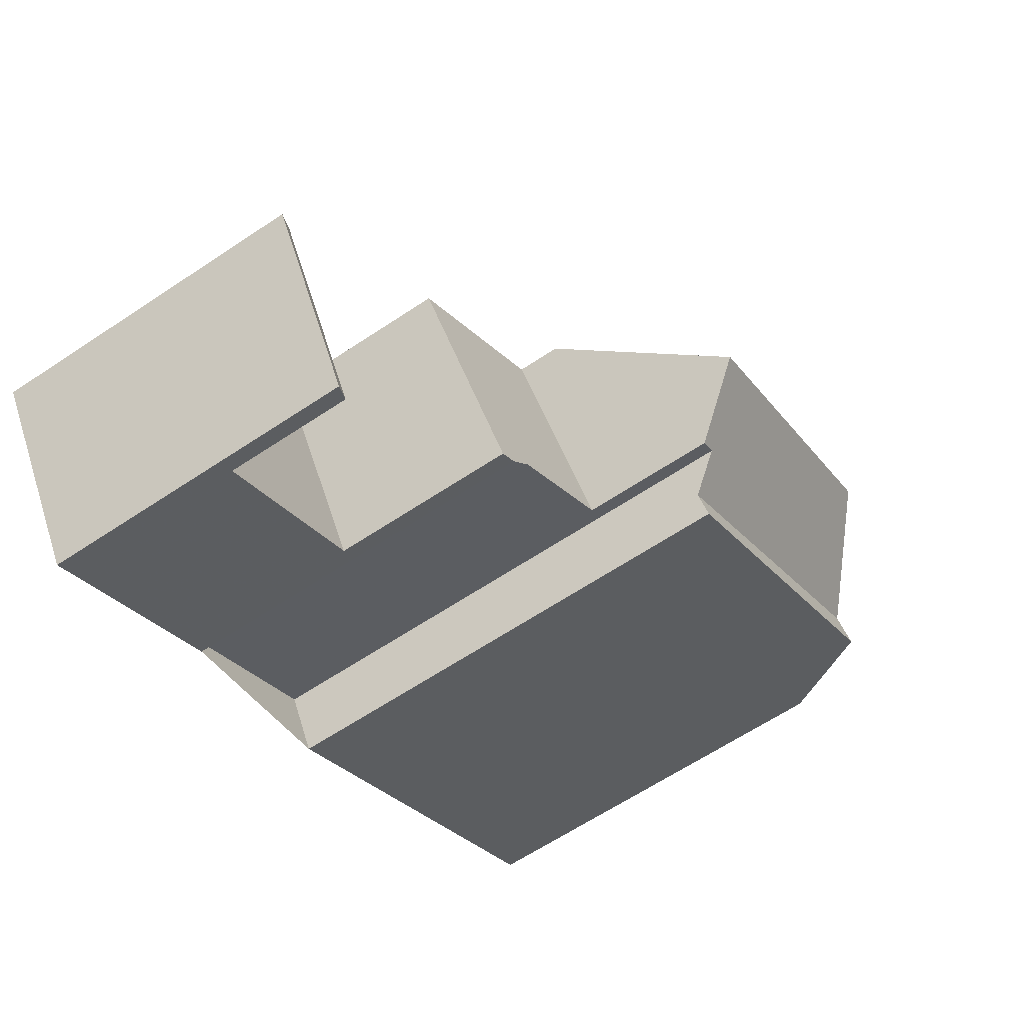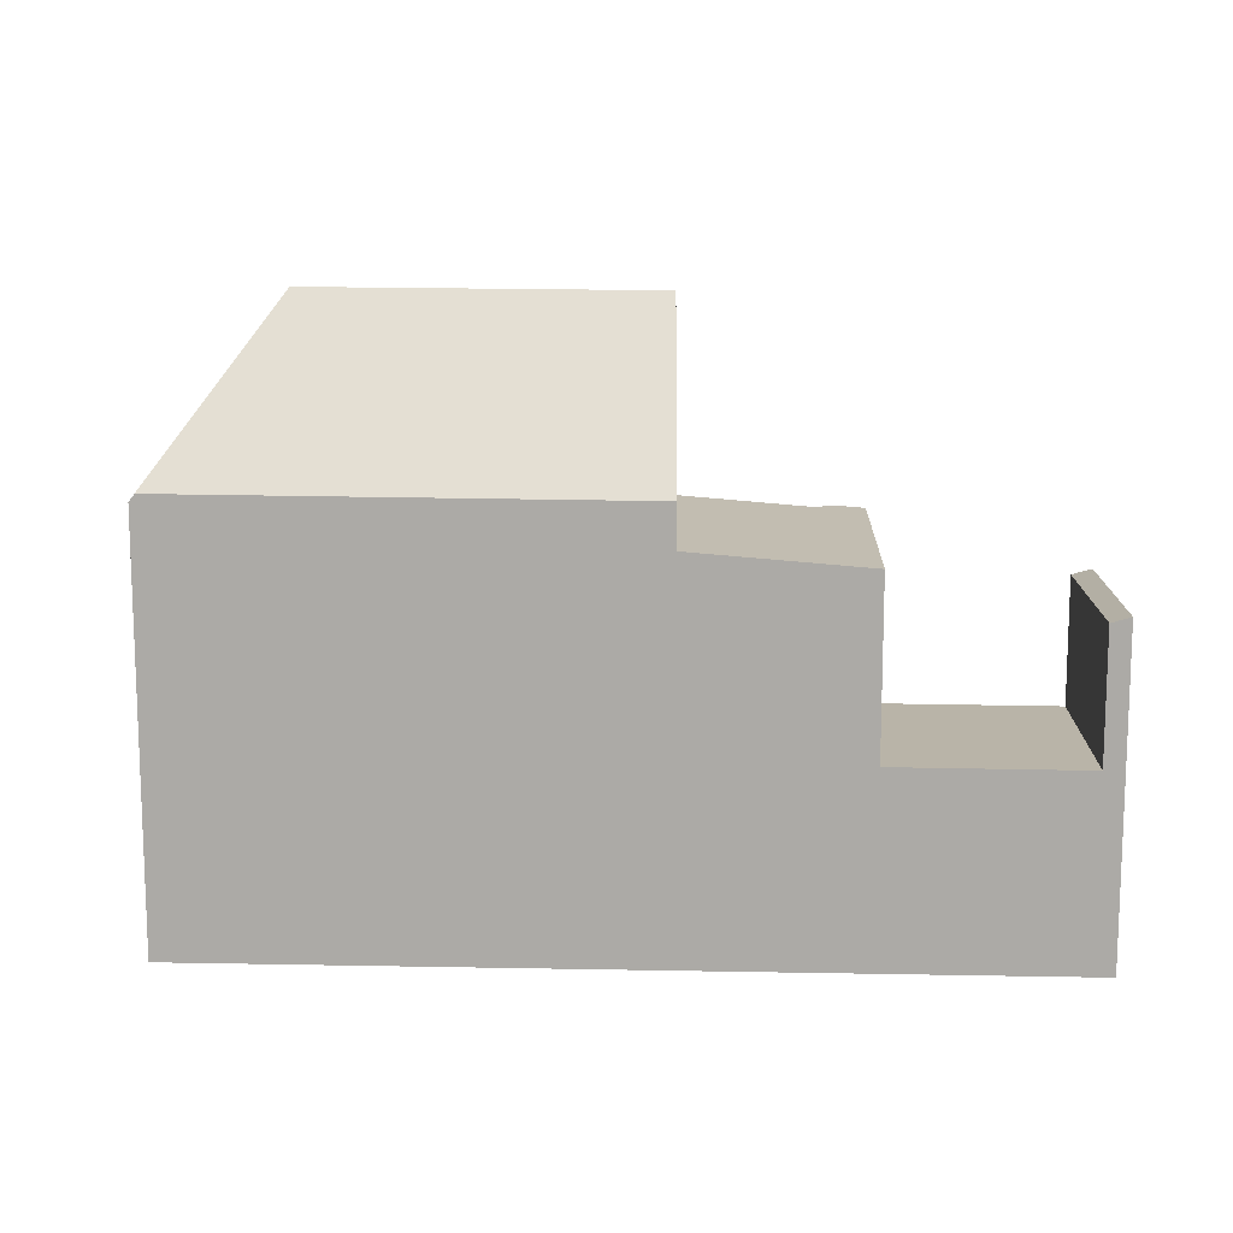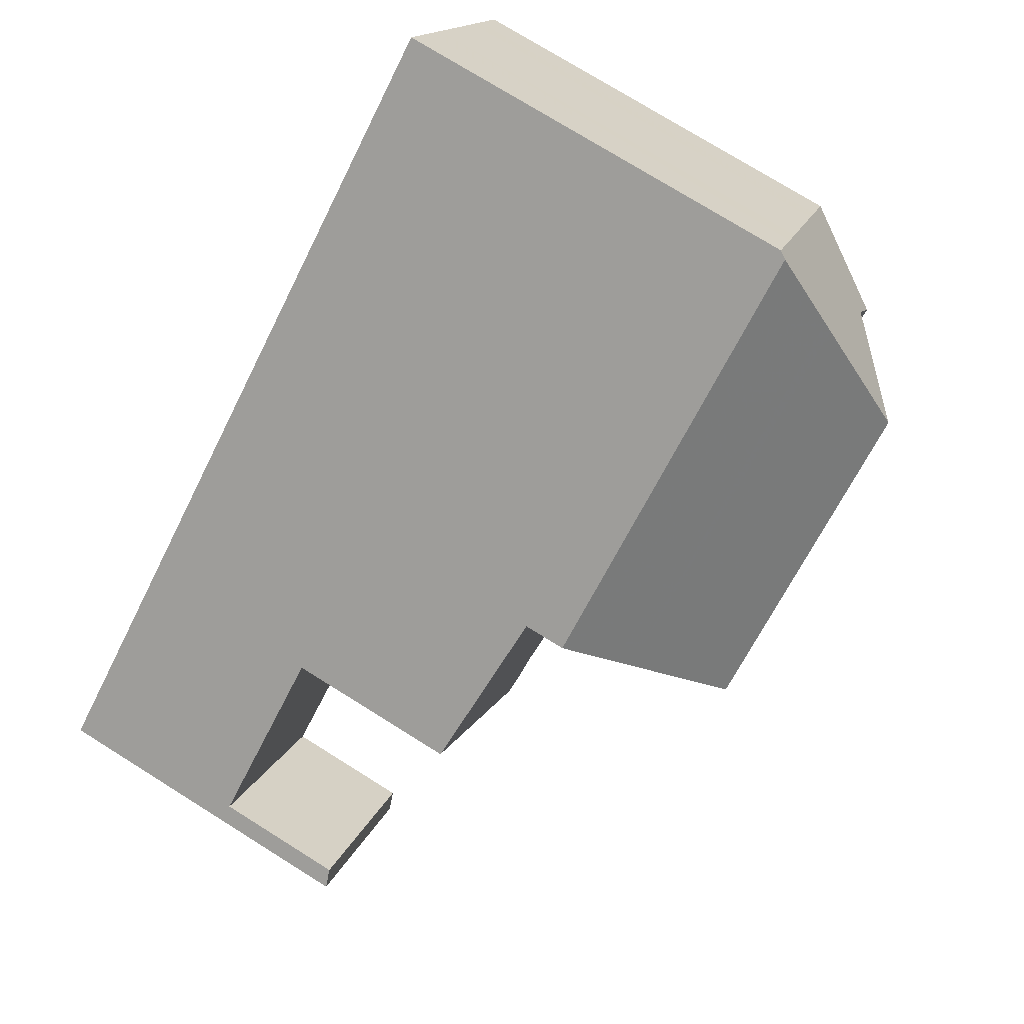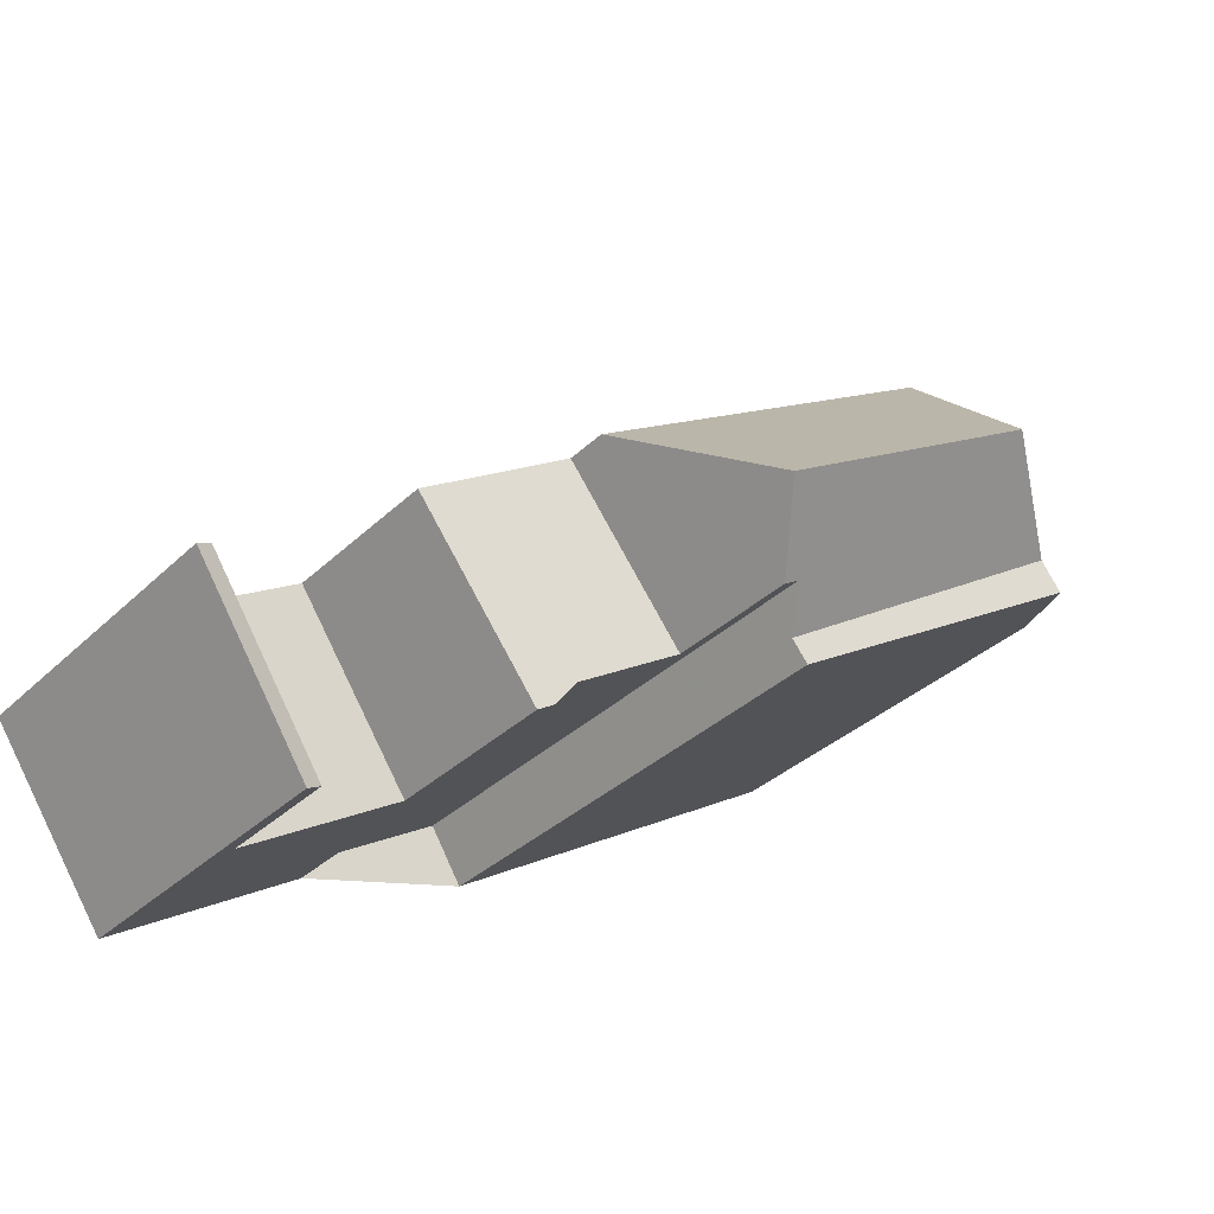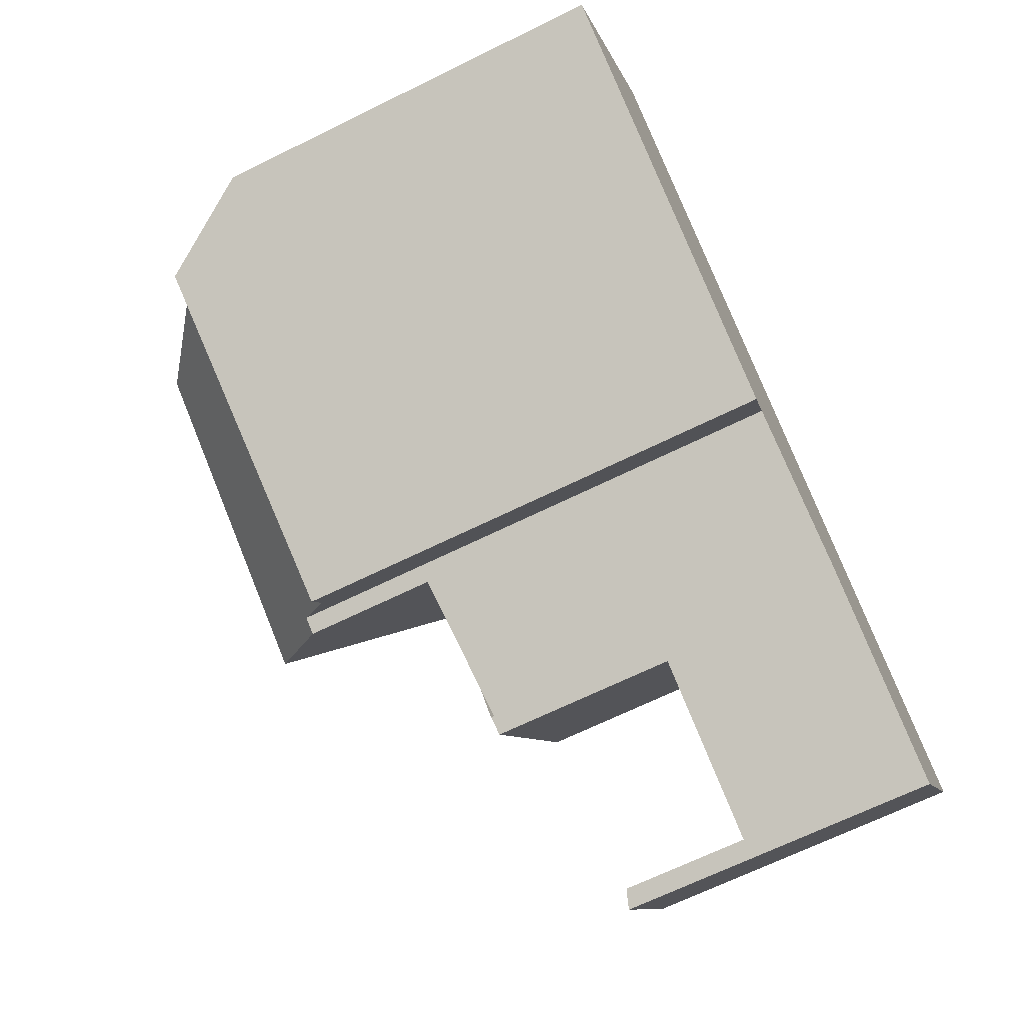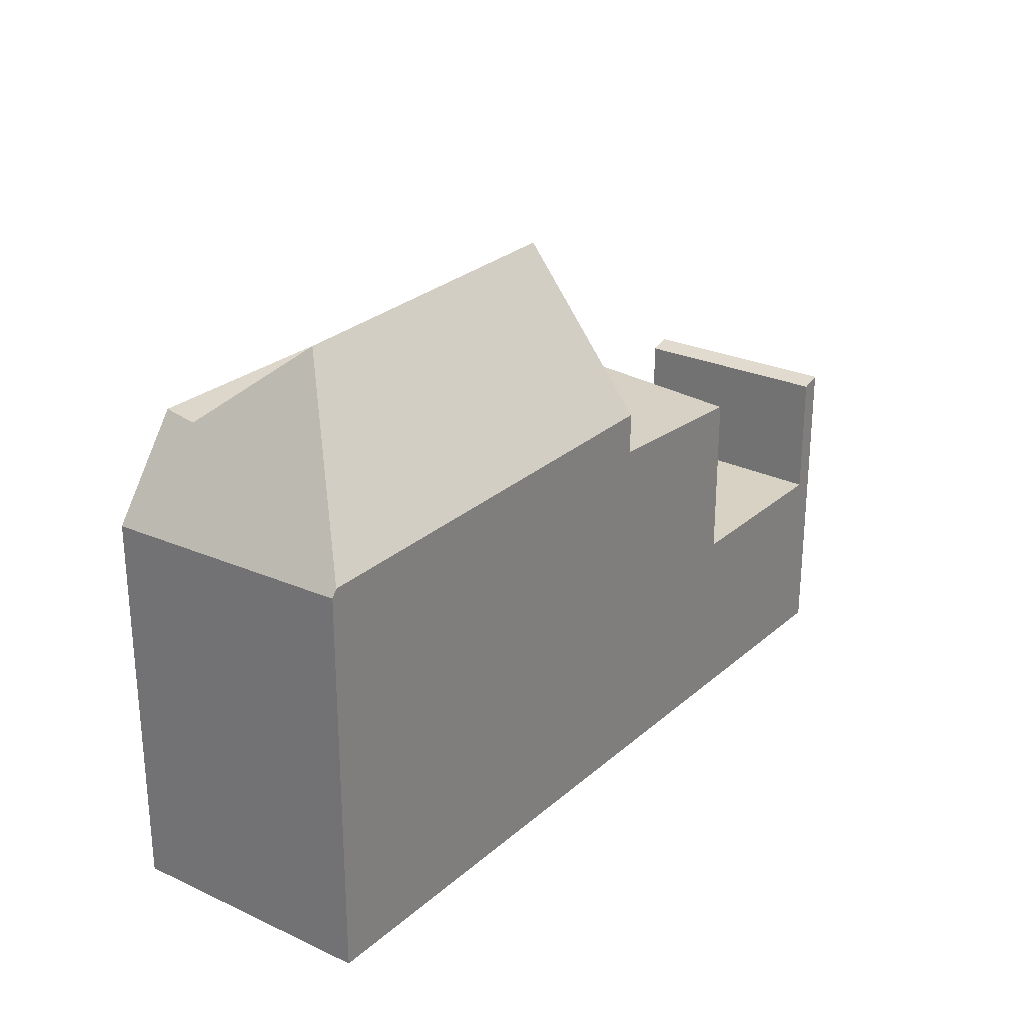
<metadata>
{"format":"obj","ext":"obj","renderer":"f3d","projection":"perspective","resolution":1024,"background":"white","views":[{"elev":-64.3,"azim":-56.2,"up":"+Y"},{"elev":13.6,"azim":-144.9,"up":"+Z"},{"elev":76.1,"azim":-58.1,"up":"+Y"},{"elev":-34.5,"azim":-38.6,"up":"+Y"},{"elev":-67.8,"azim":116.2,"up":"+Y"},{"elev":28.1,"azim":160.2,"up":"+Z"}]}
</metadata>
<code>
v -266.6 -864.3 8.7
v -269.1 -865.8 6.253
v -269 -866 6.264
v -262.2 -857.5 6.922
v -259.8 -861.1 6.775
v -272.2 -868.1 5.316
v -274.2 -865.2 5.404
v -266.1 -865.2 8.21
v -262.8 -860.4 9.752
v -262.3 -857.6 7.051
v -262.5 -858.6 8.061
v -262.4 -858.1 7.55
v -262.3 -857.6 7.051
v -268.8 -861.7 7.007
v -273.9 -865 3.14
v -271.9 -867.9 3.116
v -271.2 -863.3 3.153
v -269.3 -866.2 3.129
v -262.8 -860.4 9.752
v -261 -861.2 8.342
v -266.3 -864.8 8.168
v -262.8 -860.4 9.752
v -260.4 -861.5 7.842
v -266.3 -864.8 8.168
v -267.6 -863.4 9.724
v -266.9 -864.4 8.7
v -271.2 -863.3 6.059
v -269.3 -866.2 6.238
v -268.9 -861.8 6.279
v -267 -864.5 6.447
v -268.7 -862.1 6.299
v -271 -863.6 6.08
v -268.4 -862.5 6.322
v -270.8 -864 6.102
v -268.1 -863 6.351
v -270.4 -864.5 6.131
v -269.3 -866.2 6.238
v -271.2 -863.3 6.059
v -262.1 -857.7 6.913
v -260 -861.3 7.104
v -268.8 -861.7 6.29
v -266.9 -864.4 6.459
v -260.7 -861.8 8.399
v -261 -861.2 8.342
v -273.9 -865 5.309
v -271.9 -867.9 5.221
v -271.2 -863.3 4.396
v -269.3 -866.2 4.309
v -261 -861.2 8.342
v -260.7 -861.8 8.399
v -262.5 -858.6 8.061
v -268.4 -862.2 7.84
v -266.9 -864.4 8.098
v -274 -865.5 5.394
v -273.7 -865.3 5.299
v -271 -863.6 4.386
v -271 -863.6 6.08
v -273.7 -865.3 3.137
v -271 -863.6 3.15
v -262 -857.9 6.919
v -262 -857.8 6.909
v -268.6 -862 6.31
v -262.4 -858.1 7.55
v -268.6 -862 7.523
v -259.8 -861.1 6.826
v -261.7 -858.3 6.943
v -262 -857.9 6.961
v -262.3 -857.6 6.974
v -261.2 -861.2 8.49
v -266.5 -864.5 8.452
v -261.2 -861.2 8.49
v -261.1 -861.1 8.326
v -260.2 -860.5 6.852
v -260.2 -860.5 6.801
v -260.4 -860.6 7.068
v -268.8 -861.7 7.007
v -268.6 -862 7.523
v -267.6 -863.4 9.724
v -268.4 -862.2 7.84
v -266.9 -864.4 6.459
v -268 -862.9 6.362
v -268.6 -862 6.31
v -268.8 -861.7 6.29
v -268.3 -862.4 6.333
v -266.9 -864.4 8.7
v -267.6 -863.4 9.724
v -273.7 -865.3 5.299
v -273.9 -865 5.309
v -273.7 -865.3 3.137
v -273.9 -865 3.14
v -273.5 -865.7 3.134
v -273.1 -866.2 3.13
v -271.9 -867.9 3.116
v -271.9 -867.9 5.221
v -262.4 -858 7.447
v -262.6 -857.7 7.05
v -262.4 -858 7.447
v -262.3 -858.1 7.444
v -260.1 -861.3 7.309
v -260.5 -860.7 7.336
v -262.4 -858.7 8.071
v -262 -858.5 7.427
v -262.5 -858.8 8.201
v -268.3 -862.4 8.119
v -262.5 -858.8 8.201
v -268.3 -862.4 8.119
v -268.3 -862.4 7.861
v -273.5 -865.7 5.289
v -273.7 -865.9 5.383
v -270.8 -864 6.102
v -273.5 -865.7 3.134
v -273.5 -865.7 5.289
v -270.8 -864 3.147
v -270.8 -864 4.375
v -261.8 -858.3 6.943
v -261.7 -858.3 6.892
v -261.8 -858.3 6.943
v -268.3 -862.4 6.333
v -271 -863.6 3.15
v -271.2 -863.3 3.153
v -270.8 -864 3.147
v -270.4 -864.5 3.144
v -269.3 -866.2 3.129
v -262.2 -859.2 8.12
v -261.8 -858.9 7.41
v -262.7 -859.5 8.869
v -268 -862.9 8.845
v -273.1 -866.2 5.274
v -273.4 -866.4 5.368
v -270.4 -864.5 6.131
v -273.1 -866.2 3.13
v -273.1 -866.2 5.274
v -270.4 -864.5 3.144
v -270.4 -864.5 4.361
v -262.7 -859.5 8.869
v -268 -862.9 8.845
v -268 -862.9 7.915
v -261.5 -858.7 6.926
v -261.4 -858.7 6.875
v -261.5 -858.7 6.966
v -268 -862.9 6.362
v -268.4 -865.4 6.322
v -269.4 -863.8 6.226
v -270 -863 6.174
v -270.2 -862.7 6.153
v -269.8 -863.4 6.197
v -267.9 -865.1 6.365
v -269 -863.5 6.269
v -269.6 -862.7 6.217
v -269.8 -862.4 6.196
v -269.3 -863.1 6.24
v -261.7 -860.9 8.847
v -261.3 -860.7 8.286
v -260.8 -860.3 7.35
v -268.4 -865.3 6.316
v -268 -865 6.359
v -269.5 -865.9 3.132
v -267 -864.3 8.81
v -267 -864.3 8.086
v -269.5 -865.9 6.221
v -267.1 -864.4 6.44
v -267 -864.3 6.452
v -272.1 -867.6 5.23
v -272.4 -867.8 5.324
v -269.5 -865.9 6.221
v -272.1 -867.6 3.118
v -272.1 -867.6 5.23
v -269.5 -865.9 3.132
v -269.5 -865.9 4.317
v -272.1 -867.6 3.118
v -267 -864.3 8.81
v -261.7 -860.9 8.847
v -260.5 -860.2 6.866
v -260.4 -860.1 6.815
v -260.6 -860.2 7.048
v -267 -864.3 6.452
v -266.9 -864.4 8.7
v -266.6 -864.3 8.7
v -266.6 -864.3 0
v -266.9 -864.4 0
v -269 -866 6.264
v -269.1 -865.8 6.253
v -269.1 -865.8 0
v -269 -866 8.882e-16
v -269.3 -866.2 6.238
v -269 -866 6.264
v -269 -866 8.882e-16
v -269.3 -866.2 0
v -262.1 -857.7 6.913
v -262.2 -857.5 6.922
v -262.2 -857.5 -8.882e-16
v -262.1 -857.7 -8.882e-16
v -259.8 -861.1 6.826
v -259.8 -861.1 6.775
v -259.8 -861.1 0
v -259.8 -861.1 0
v -272.4 -867.8 5.324
v -272.2 -868.1 5.316
v -272.2 -868.1 0
v -272.4 -867.8 0
v -273.9 -865 5.309
v -274.2 -865.2 5.404
v -274.2 -865.2 0
v -273.9 -865 -8.882e-16
v -266.3 -864.8 8.168
v -266.1 -865.2 8.21
v -266.1 -865.2 -1.776e-15
v -266.3 -864.8 0
v -262.3 -857.6 6.974
v -262.3 -857.6 7.051
v -262.3 -857.6 0
v -262.3 -857.6 0
v -266.5 -864.5 8.452
v -266.3 -864.8 8.168
v -266.3 -864.8 0
v -266.5 -864.5 -1.776e-15
v -260.7 -861.8 8.399
v -260.4 -861.5 7.842
v -260.4 -861.5 0
v -260.7 -861.8 1.776e-15
v -270.2 -862.7 6.153
v -271.2 -863.3 6.059
v -271.2 -863.3 0
v -270.2 -862.7 0
v -268.8 -861.7 6.29
v -268.9 -861.8 6.279
v -268.9 -861.8 0
v -268.8 -861.7 0
v -267.9 -865.1 6.365
v -267 -864.5 6.447
v -267 -864.5 0
v -267.9 -865.1 0
v -262 -857.8 6.909
v -262.1 -857.7 6.913
v -262.1 -857.7 -8.882e-16
v -262 -857.8 0
v -260.1 -861.3 7.309
v -260 -861.3 7.104
v -260 -861.3 0
v -260.1 -861.3 -8.882e-16
v -266.1 -865.2 8.21
v -260.7 -861.8 8.399
v -260.7 -861.8 1.776e-15
v -266.1 -865.2 -1.776e-15
v -274.2 -865.2 5.404
v -274 -865.5 5.394
v -274 -865.5 0
v -274.2 -865.2 0
v -261.7 -858.3 6.892
v -262 -857.8 6.909
v -262 -857.8 0
v -261.7 -858.3 0
v -260 -861.3 7.104
v -259.8 -861.1 6.826
v -259.8 -861.1 0
v -260 -861.3 0
v -262.2 -857.5 6.922
v -262.3 -857.6 6.974
v -262.3 -857.6 0
v -262.2 -857.5 -8.882e-16
v -266.6 -864.3 8.7
v -266.5 -864.5 8.452
v -266.5 -864.5 -1.776e-15
v -266.6 -864.3 0
v -259.8 -861.1 6.775
v -260.2 -860.5 6.801
v -260.2 -860.5 0
v -259.8 -861.1 0
v -262.6 -857.7 7.05
v -268.8 -861.7 7.007
v -268.8 -861.7 0
v -262.6 -857.7 0
v -267 -864.5 6.447
v -266.9 -864.4 6.459
v -266.9 -864.4 -8.882e-16
v -267 -864.5 0
v -271.2 -863.3 3.153
v -273.9 -865 3.14
v -273.9 -865 4.441e-16
v -271.2 -863.3 -4.441e-16
v -272.2 -868.1 5.316
v -271.9 -867.9 5.221
v -271.9 -867.9 0
v -272.2 -868.1 0
v -262.3 -857.6 7.051
v -262.6 -857.7 7.05
v -262.6 -857.7 0
v -262.3 -857.6 0
v -260.4 -861.5 7.842
v -260.1 -861.3 7.309
v -260.1 -861.3 -8.882e-16
v -260.4 -861.5 0
v -274 -865.5 5.394
v -273.7 -865.9 5.383
v -273.7 -865.9 0
v -274 -865.5 0
v -261.4 -858.7 6.875
v -261.7 -858.3 6.892
v -261.7 -858.3 0
v -261.4 -858.7 0
v -271.9 -867.9 3.116
v -269.3 -866.2 3.129
v -269.3 -866.2 0
v -271.9 -867.9 0
v -273.7 -865.9 5.383
v -273.4 -866.4 5.368
v -273.4 -866.4 0
v -273.7 -865.9 0
v -260.4 -860.1 6.815
v -261.4 -858.7 6.875
v -261.4 -858.7 0
v -260.4 -860.1 0
v -269.1 -865.8 6.253
v -268.4 -865.4 6.322
v -268.4 -865.4 8.882e-16
v -269.1 -865.8 0
v -269.8 -862.4 6.196
v -270.2 -862.7 6.153
v -270.2 -862.7 0
v -269.8 -862.4 0
v -268.4 -865.4 6.322
v -267.9 -865.1 6.365
v -267.9 -865.1 0
v -268.4 -865.4 8.882e-16
v -268.9 -861.8 6.279
v -269.8 -862.4 6.196
v -269.8 -862.4 0
v -268.9 -861.8 0
v -273.4 -866.4 5.368
v -272.4 -867.8 5.324
v -272.4 -867.8 0
v -273.4 -866.4 0
v -260.2 -860.5 6.801
v -260.4 -860.1 6.815
v -260.4 -860.1 0
v -260.2 -860.5 0
v -269.1 -865.8 0
v -269 -866 0
v -272.2 -868.1 0
v -274.2 -865.2 0
v -262.2 -857.5 0
v -259.8 -861.1 0
v -266.1 -865.2 0
v -266.6 -864.3 0
f 57 38 47 56
f 71 20 21 70
f 72 49 69
f 159 53 26 158
f 161 30 147 156
f 150 29 31 149
f 149 31 33 151
f 151 33 35 148
f 74 5 65 73
f 43 8 24 44
f 55 45 15 58
f 56 47 17 59
f 49 23 50
f 115 66 117
f 176 42 53 159
f 110 57 56 114
f 60 39 61
f 112 55 58 111
f 114 56 59 113
f 68 4 39 60 67
f 64 14 41 62
f 73 65 40 75
f 97 13 68 67 98
f 100 75 40 99
f 152 71 70 1 85 171
f 153 72 69 172
f 174 74 73 173
f 173 73 75 175
f 175 75 100 154
f 95 12 77 76 96
f 104 79 11 103
f 77 12 11 79
f 162 80 30 161
f 82 31 29 83
f 84 33 31 82
f 81 35 33 84
f 87 54 7 88
f 109 54 87 108
f 96 10 95
f 98 63 97
f 99 23 49 72 100
f 154 100 72 153
f 101 51 63 98 102
f 106 52 107
f 127 104 103 126
f 129 109 108 128
f 132 112 111 131
f 134 114 113 133
f 105 51 101
f 115 60 61 116
f 102 98 67 117
f 117 67 60 115
f 107 52 64 62 118
f 130 110 114 134
f 119 89 90 120
f 121 91 89 119
f 122 92 91 121
f 170 92 122 157
f 124 101 102 125
f 126 9 78 127
f 164 129 128 163
f 167 132 131 166
f 169 134 133 168
f 136 106 107 137
f 165 130 134 169
f 135 105 101 124
f 138 66 115 116 139
f 140 66 138
f 125 102 117 66 140
f 137 107 118 141
f 155 142 2 3 28 160
f 144 32 27 145
f 146 34 32 144
f 143 36 34 146
f 156 147 142 155
f 149 144 145 150
f 151 146 144 149
f 148 143 146 151
f 153 124 125 154
f 155 143 148 156
f 158 25 136 137 159
f 156 148 35 161
f 163 94 6 164
f 166 16 46 167
f 168 18 48 169
f 169 48 37 165
f 160 36 143 155
f 157 123 93 170
f 161 35 81 162
f 171 86 19 152
f 172 22 135 124 153
f 173 138 139 174
f 175 140 138 173
f 154 125 140 175
f 159 137 141 176
f 178 179 180 177
f 182 183 184 181
f 186 187 188 185
f 190 191 192 189
f 194 195 196 193
f 198 199 200 197
f 202 203 204 201
f 206 207 208 205
f 210 211 212 209
f 214 215 216 213
f 218 219 220 217
f 222 223 224 221
f 226 227 228 225
f 230 231 232 229
f 234 235 236 233
f 238 239 240 237
f 242 243 244 241
f 246 247 248 245
f 250 251 252 249
f 254 255 256 253
f 258 259 260 257
f 262 263 264 261
f 266 267 268 265
f 270 271 272 269
f 274 275 276 273
f 278 279 280 277
f 282 283 284 281
f 286 287 288 285
f 290 291 292 289
f 294 295 296 293
f 298 299 300 297
f 302 303 304 301
f 306 307 308 305
f 310 311 312 309
f 314 315 316 313
f 318 319 320 317
f 322 323 324 321
f 326 327 328 325
f 330 331 332 329
f 334 335 336 333
f 338 339 340 341 342 343 344 337

</code>
